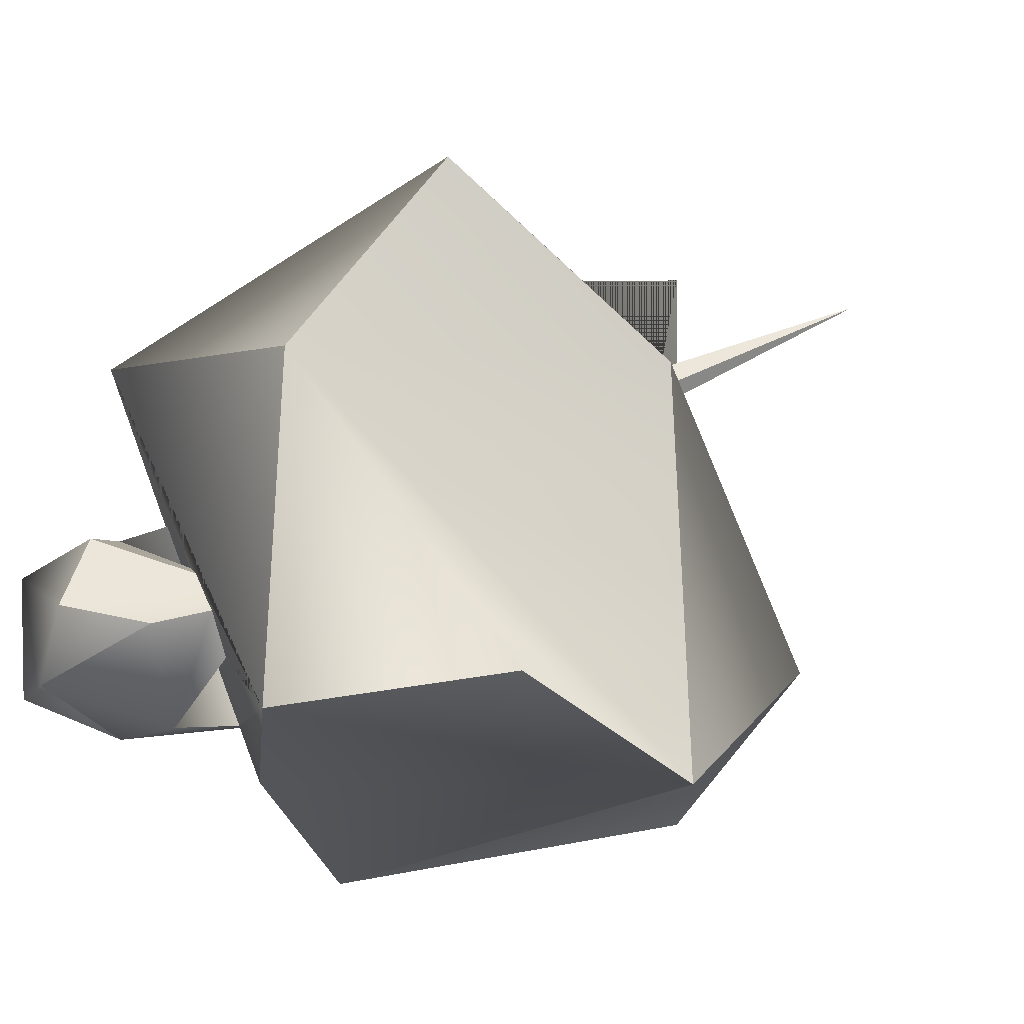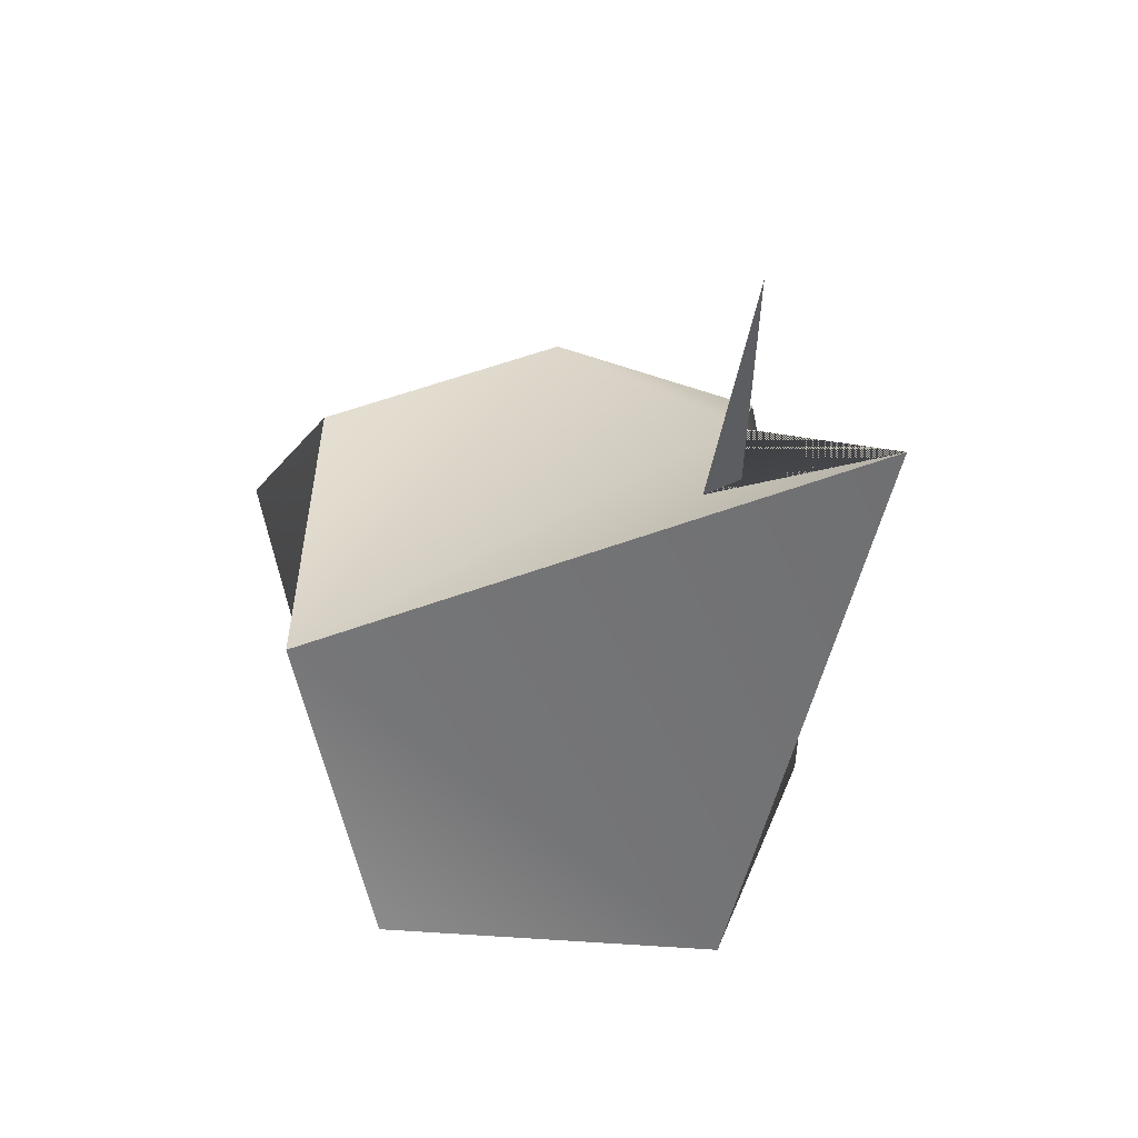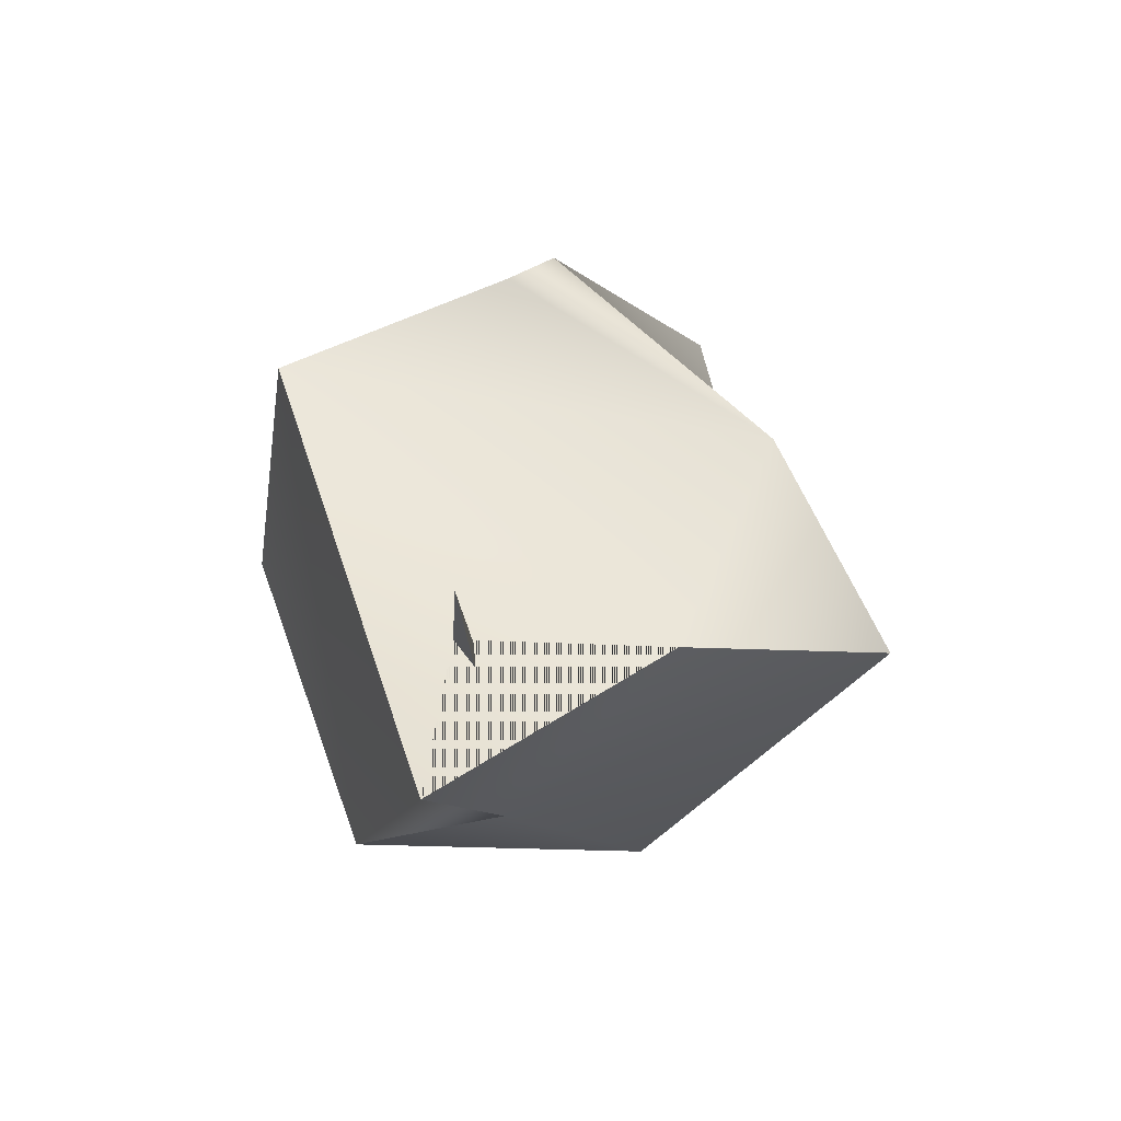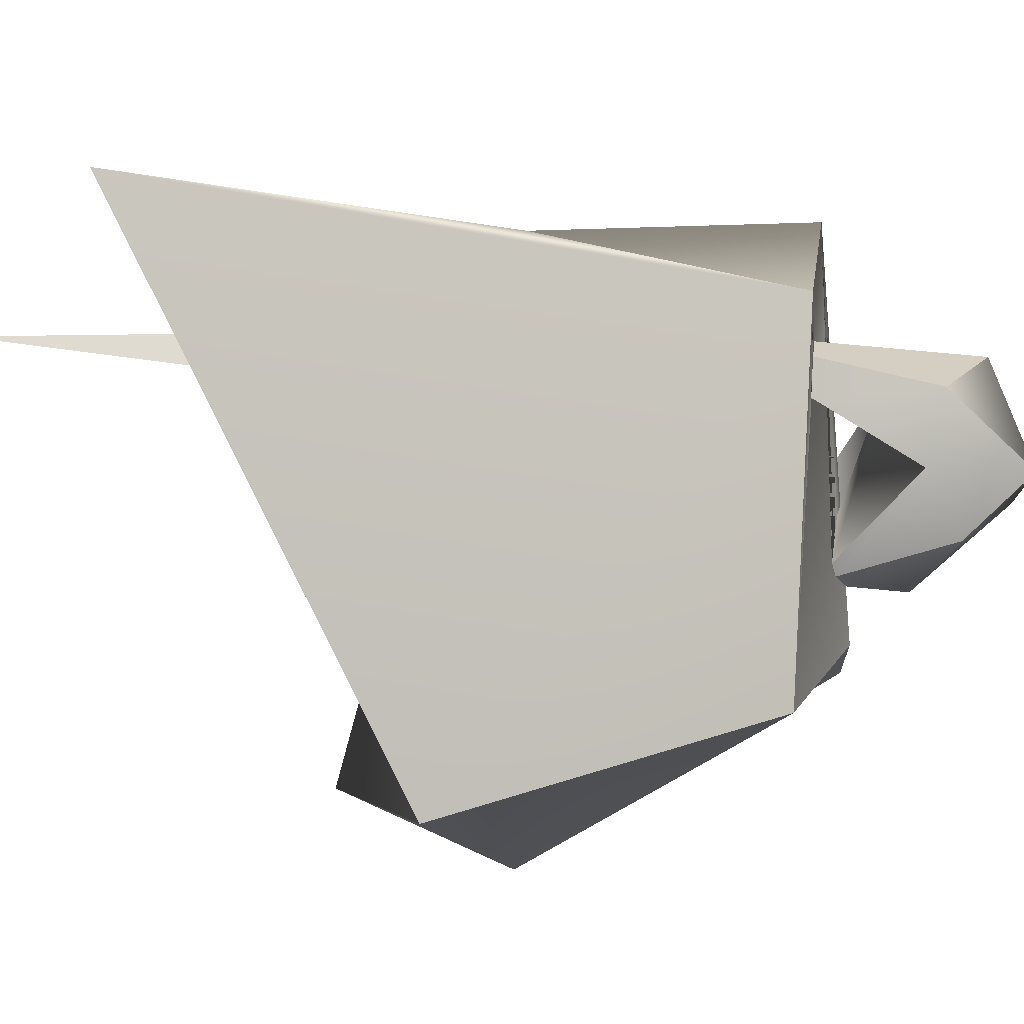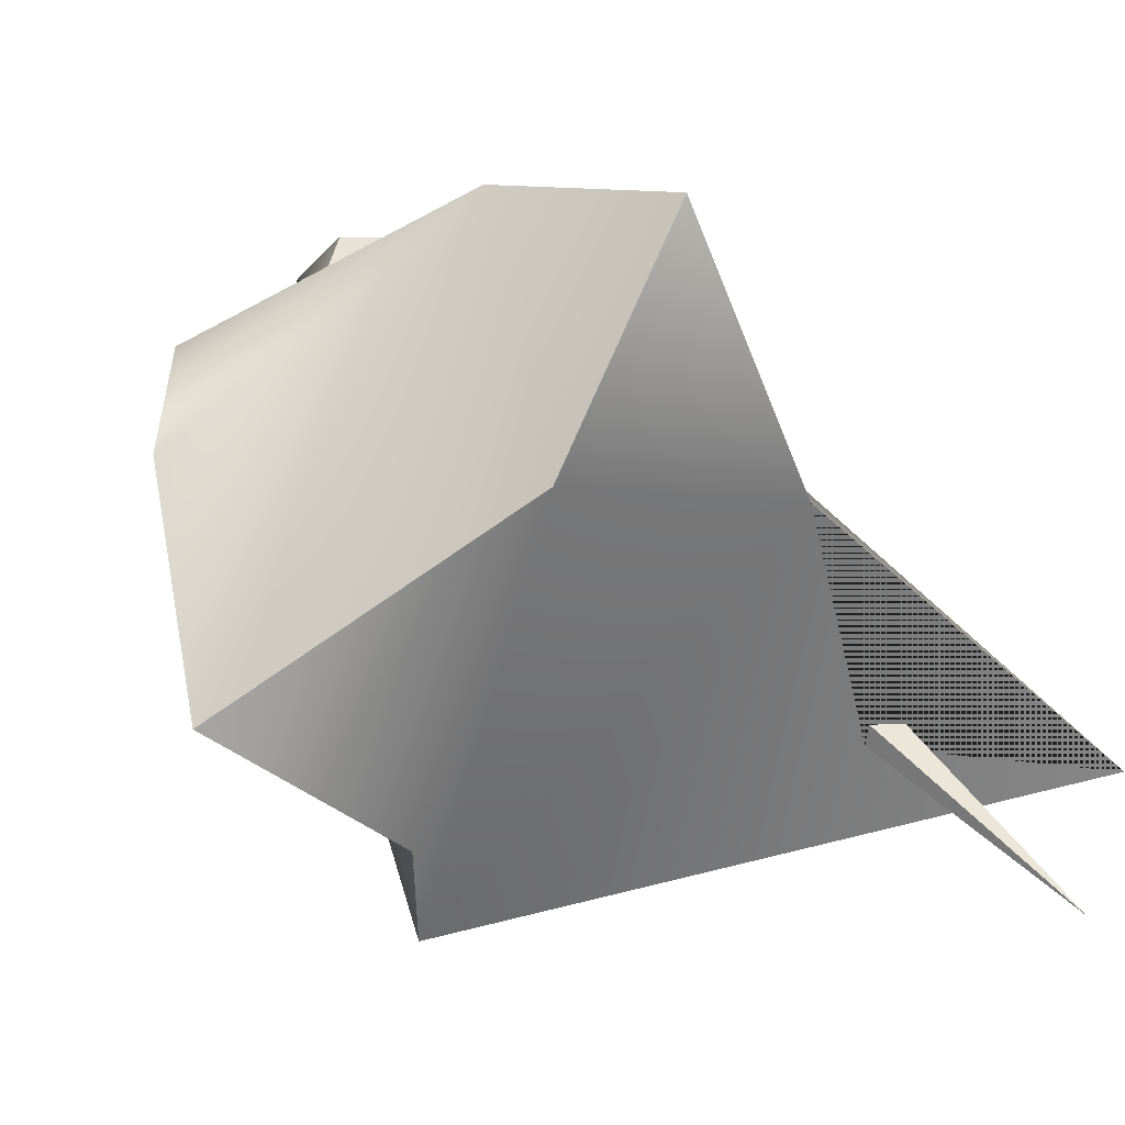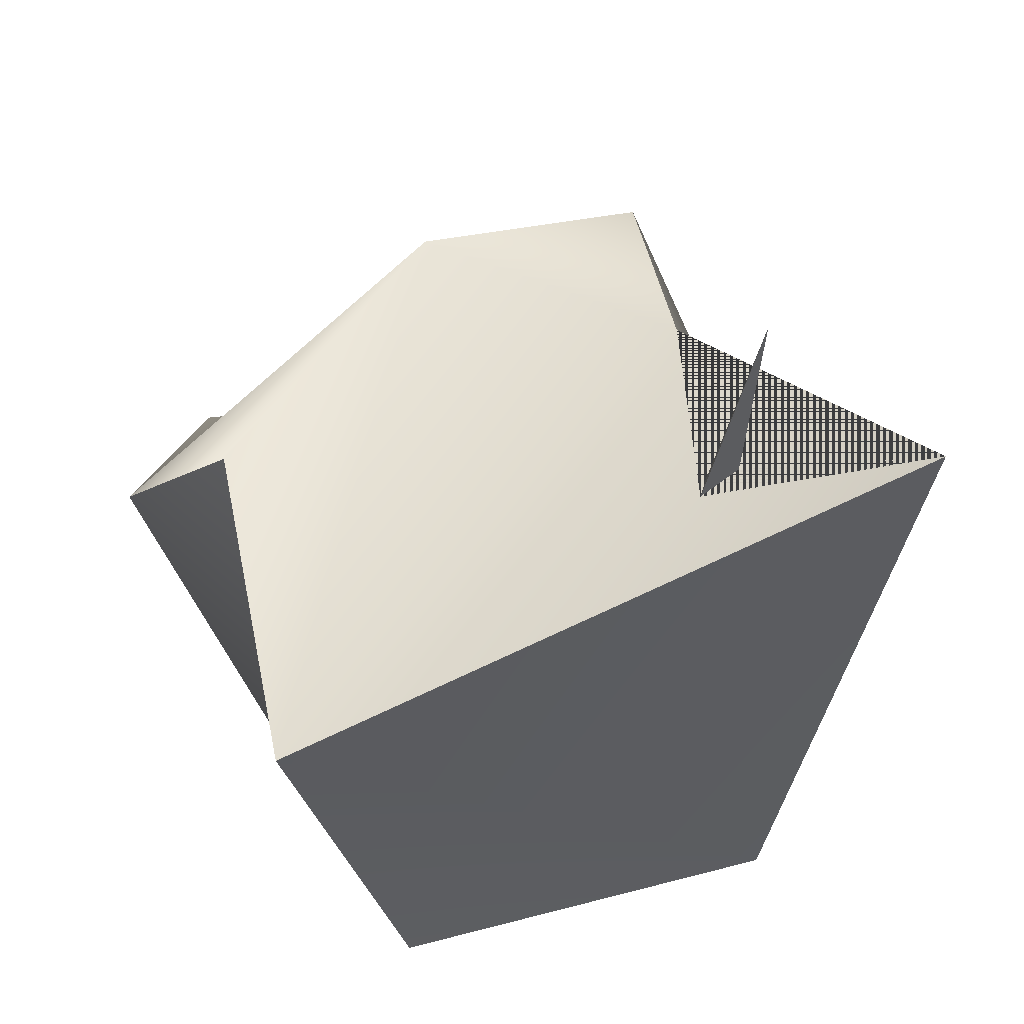
<metadata>
{"format":"obj","ext":"obj","renderer":"f3d","projection":"perspective","resolution":1024,"background":"white","views":[{"elev":48.4,"azim":67.2,"up":"+Z"},{"elev":40.8,"azim":-163.9,"up":"+Y"},{"elev":68.5,"azim":-93.0,"up":"+Y"},{"elev":-77.0,"azim":-86.8,"up":"+Z"},{"elev":45.6,"azim":149.1,"up":"+Z"},{"elev":-28.9,"azim":-178.5,"up":"+Z"}]}
</metadata>
<code>
g default
v -0.1834 -0.04165 0.09217
v 0 -0.1041 0
v 0.02498 -0.01877 0.2424
v -0.3742 0.2905 -0.2991
v -0.4006 0.2121 0.3069
v -0.4515 0.7302 0.02061
v 0.08257 -0.08248 0.1254
v 0.09656 0.03293 -0.06689
v -0.1217 0.127 0.1824
v -0.08224 0.07075 0.2564
v 0.2195 0.1039 0.07999
v -0.6102 1.423 -0.1107
v 0.2489 0.3595 -0.4867
v -0.164 0.2658 0.01783
v -0.1555 0.2737 -0.04042
v -0.2214 0.2666 -0.02156
v -0.2346 0.2569 0.04729
v -0.2118 0.2549 0.07621
v -0.1687 0.2301 0.1295
v 0.4313 0.9507 -0.386
v 0.1409 0.2472 -0.08619
v -0.03987 0.09518 -0.102
v 0.116 0.2533 -0.09191
v 0.1333 0.1075 0.2564
v 0.0571 0.2326 0.002698
v -0.1677 0.7641 0.8013
v 0.01254 0.2125 0.2179
v 0.06008 0.2097 0.2564
v 0.1184 0.2093 0.2523
v 0.4362 0.2003 0.3444
v -0.01745 0.4192 0.641
v 0.1859 0.213 0.1757
v -0.2303 1.041 0.3635
v 0.7233 0.8164 0.1785
v 0.26 0.2275 -0.08895
v 0.1708 0.2254 -0.03549
v 0.1728 0.2252 -0.03256
v 0.1458 0.2087 0.2564
v 0.1536 0.225 -0.02519
v 0.5182 1.119 0.07771
v -0.313 1.225 -0.01508
v -0.3354 1.669 -0.03396
v -0.2519 1.205 -0.05222
v -0.2624 1.197 -0.01463
v 0.632 0.5572 0.4922
v 0.2028 1 0.5803
v -0.1672 0.05369 -0.06962
g pCube5
f 1 2 3
f 4 5 6
f 7 2 8
f 3 2 7
f 9 1 10
f 10 1 3
f 11 7 8
f 12 4 6
f 4 13 14 15 16 17 18 5
f 17 1 9 19 18
f 13 4 20
f 21 8 22 23
f 24 3 7
f 19 9 22 15 14
f 23 22 9 25
f 24 7 11
f 12 20 4
f 26 6 5
f 27 9 10 28
f 28 10 3 29
f 5 30 31
f 32 11 9 27
f 12 6 33
f 13 34 35
f 11 8 21 36 37
f 31 26 5
f 29 3 24 38
f 25 9 11 37 39
f 38 24 11 32
f 40 13 20
f 33 6 26
f 41 42 43
f 30 35 34
f 44 42 41
f 43 42 44
f 40 34 13
f 45 31 30
f 33 46 20
f 26 31 46
f 26 46 33
f 45 30 34
f 34 31 45
f 20 46 40
f 46 31 34
f 40 46 34
f 43 44 41 12 33
f 12 41 43 33 20
f 30 5 27 28 29 38 32
f 30 32 27 5 39 37 36 35
f 5 18 19 14 13 35 36 21 23 25 39
f 2 22 8
f 15 22 47 16
f 16 47 1 17
f 47 22 2
f 47 2 1

</code>
